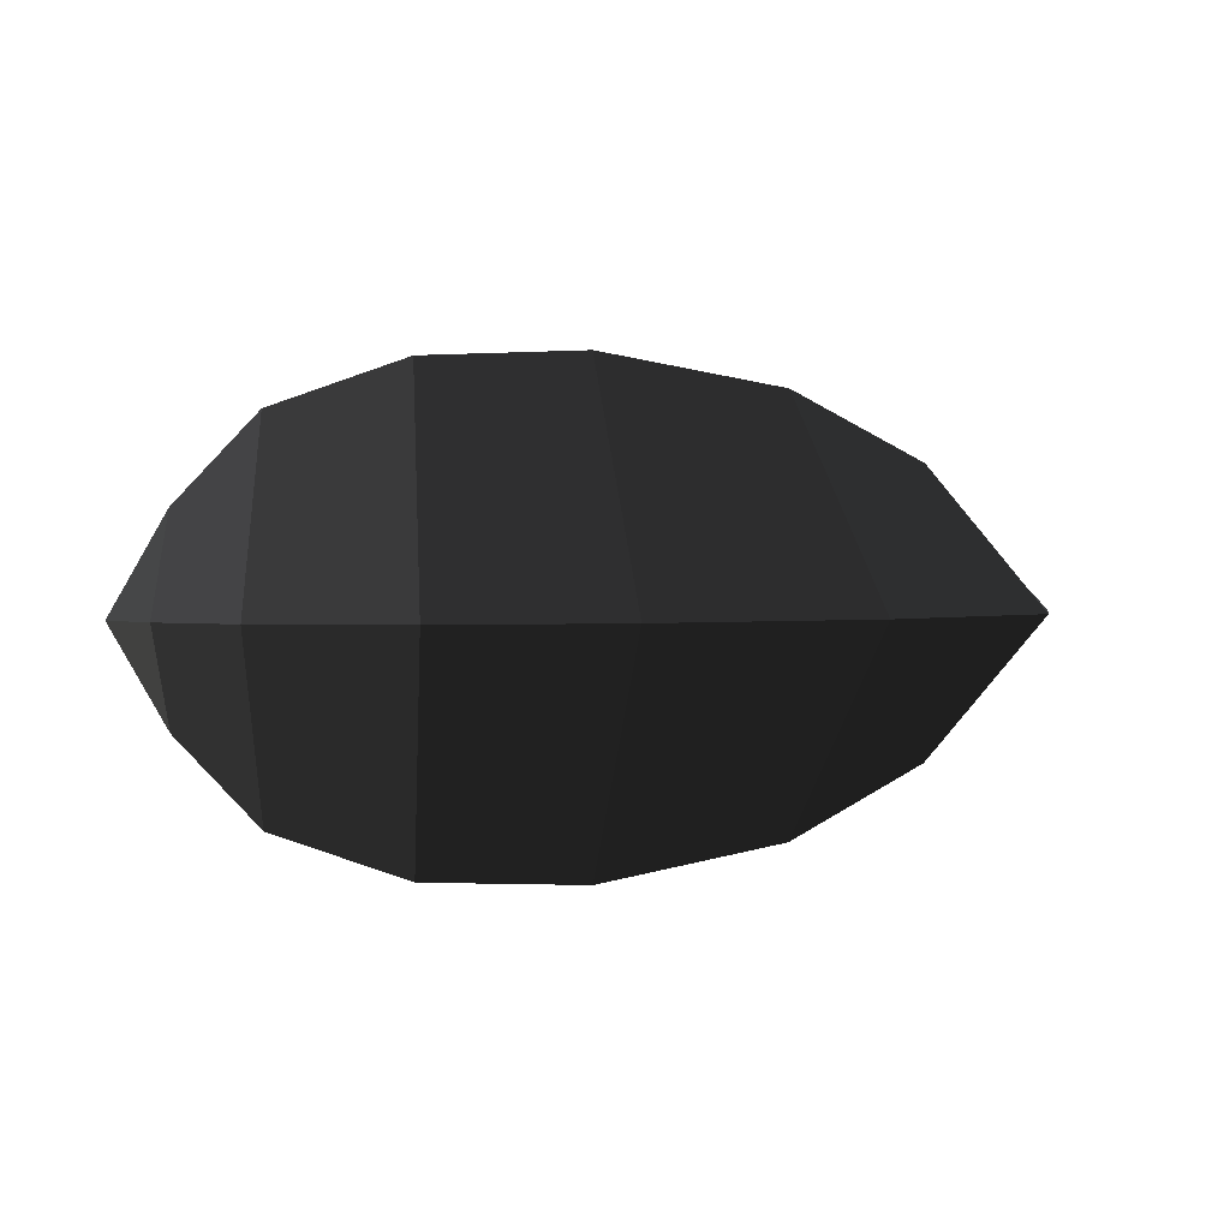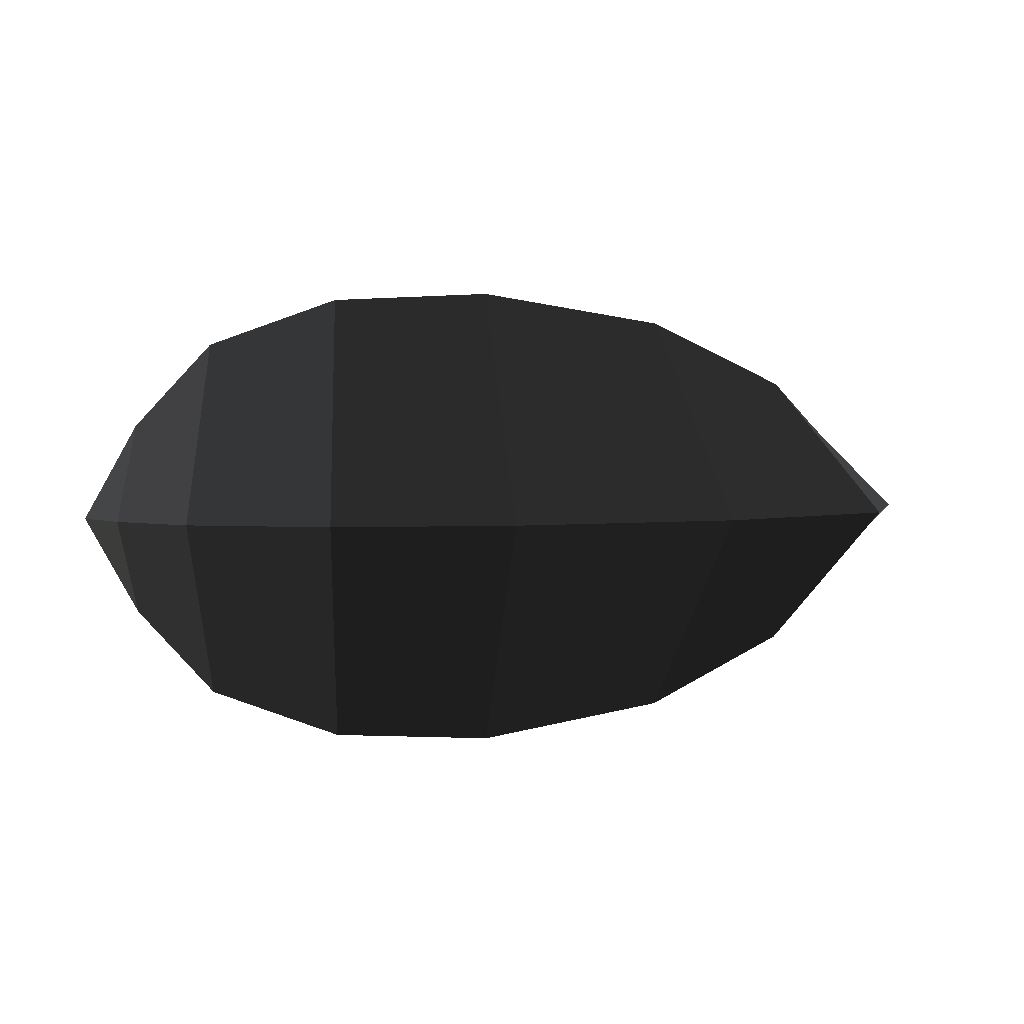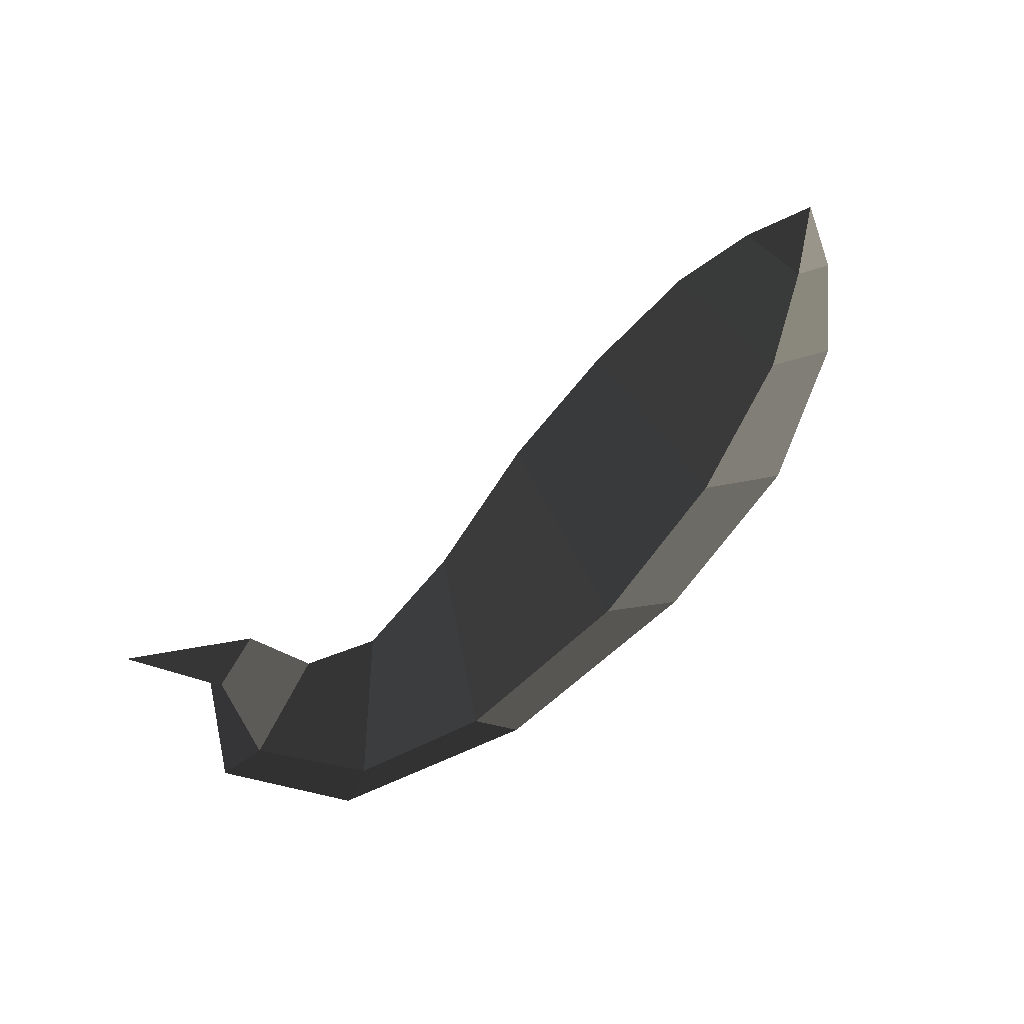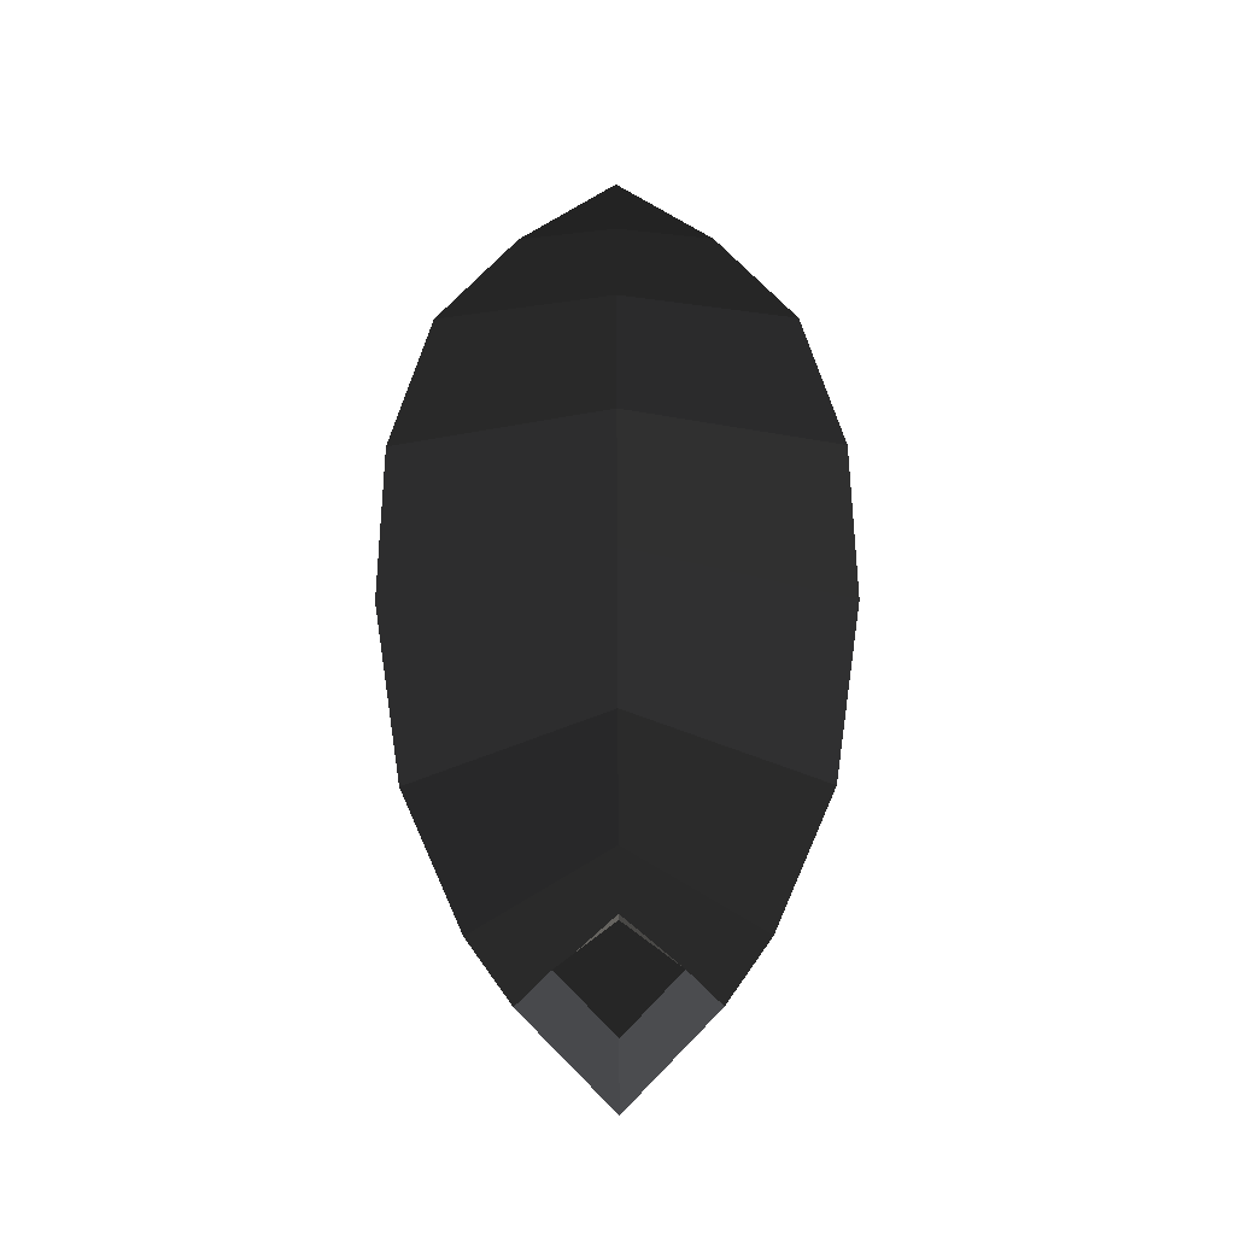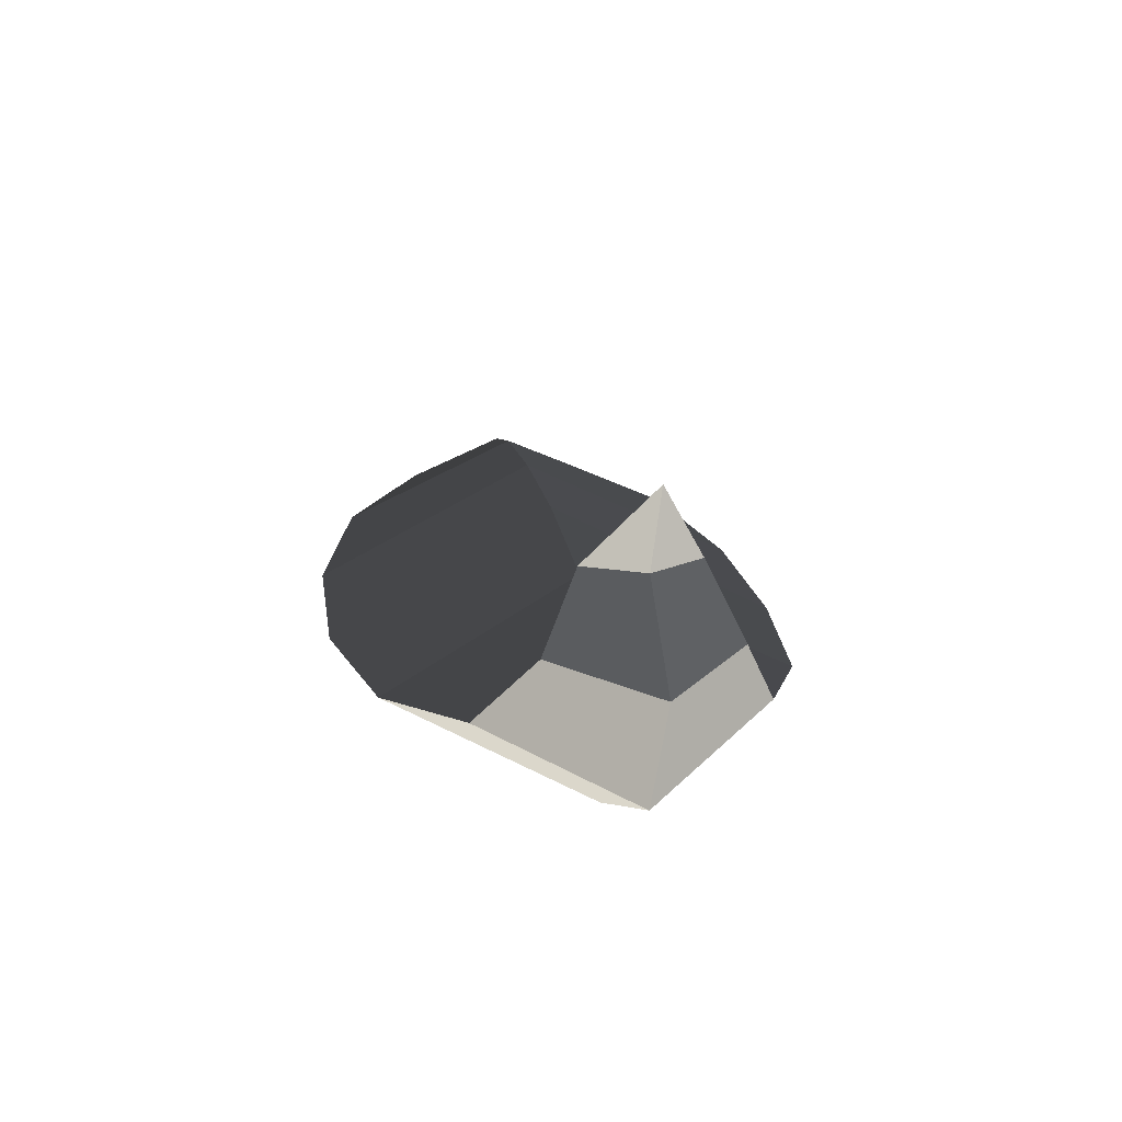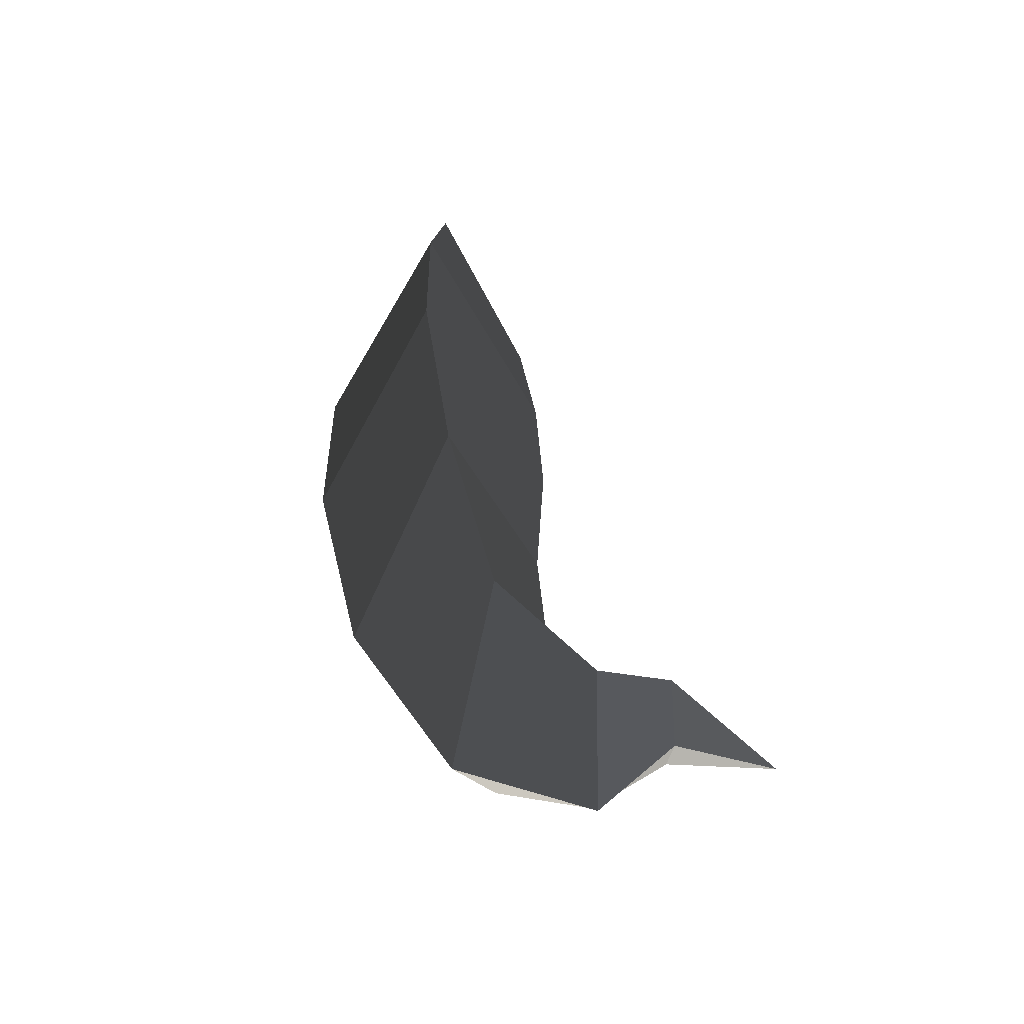
<metadata>
{"format":"obj","ext":"obj","renderer":"f3d","projection":"perspective","resolution":1024,"background":"white","views":[{"elev":1.9,"azim":-17.6,"up":"+Z"},{"elev":3.7,"azim":-12.8,"up":"+Z"},{"elev":-70.6,"azim":-131.9,"up":"+Z"},{"elev":70.6,"azim":89.8,"up":"+Y"},{"elev":18.9,"azim":78.8,"up":"+Y"},{"elev":37.1,"azim":84.3,"up":"+Z"}]}
</metadata>
<code>
v 1.405 0.3399 0
v 1.341 0.1973 0
v 1.29 0.1966 -0.088
v 1.29 0.1966 -0.088
v 1.225 0.199 0
v 1.225 0.199 0
v 1.29 0.1966 0.088
v 1.29 0.1966 0.088
v 1.341 0.1973 0
v 1.341 0.1973 0
v 1.464 0.0631 0
v 1.319 0.0774 0.1442
v 1.193 0.0897 0
v 1.225 0.199 0
v 1.319 0.0774 -0.1442
v 1.29 0.1966 -0.088
v 1.464 0.0631 0
v 1.341 0.1973 0
v 1.193 -0.0623 -0.2237
v 1.357 -0.1424 0
v 1.193 -0.0623 0.2237
v 1.319 0.0774 0.1442
v 1.082 0.0325 0
v 1.193 0.0897 0
v 1.193 -0.0623 -0.2237
v 1.319 0.0774 -0.1442
v 0.8807 0.0384 0
v 0.9561 -0.1116 -0.327
v 1.193 -0.0623 0.2237
v 0.9561 -0.1116 0.327
v 1.357 -0.1424 0
v 1.04 -0.2776 0
v 1.193 -0.0623 -0.2237
v 0.9561 -0.1116 -0.327
v 0.6562 -0.1255 -0.3738
v 0.6643 -0.3194 0
v 0.6562 -0.1255 0.3738
v 0.9561 -0.1116 0.327
v 0.6444 0.0754 0
v 0.8807 0.0384 0
v 0.6562 -0.1255 -0.3738
v 0.9561 -0.1116 -0.327
v 0.428 0.0855 0
v 0.4069 -0.1019 -0.3622
v 0.6562 -0.1255 0.3738
v 0.4069 -0.1019 0.3622
v 0.6643 -0.3194 0
v 0.3724 -0.29 0
v 0.6562 -0.1255 -0.3738
v 0.4069 -0.1019 -0.3622
v 0.205 -0.0625 -0.2886
v 0.155 -0.1961 0
v 0.205 -0.0625 0.2886
v 0.4069 -0.1019 0.3622
v 0.2348 0.0763 0
v 0.428 0.0855 0
v 0.205 -0.0625 -0.2886
v 0.4069 -0.1019 -0.3622
v 0.1041 0.0451 0
v 0.0841 -0.025 -0.1546
v -0 0 0
v -0 0 0
v 0.0503 -0.0918 0
v 0.0503 -0.0918 0
v 0.0841 -0.025 0.1546
v 0.0841 -0.025 0.1546
v 0.1041 0.0451 0
v 0.1041 0.0451 0
v 0.2348 0.0763 0
v 0.205 -0.0625 0.2886
v 0.155 -0.1961 0
v 0.0503 -0.0918 0
v 0.205 -0.0625 -0.2886
v 0.0841 -0.025 -0.1546
g Group_001
f 1 2 3
f 1 3 5
f 1 5 7
f 1 7 9
f 9 7 12 11
f 12 7 14 13
f 13 14 16 15
f 15 16 18 17
f 15 17 20 19
f 20 17 22 21
f 21 22 24 23
f 23 24 26 25
f 23 25 28 27
f 23 27 30 29
f 29 30 32 31
f 31 32 34 33
f 34 32 36 35
f 36 32 38 37
f 37 38 40 39
f 39 40 42 41
f 39 41 44 43
f 39 43 46 45
f 45 46 48 47
f 47 48 50 49
f 50 48 52 51
f 52 48 54 53
f 53 54 56 55
f 55 56 58 57
f 55 57 60 59
f 59 60 61
f 61 60 63
f 61 63 65
f 61 65 67
f 67 65 70 69
f 70 65 72 71
f 71 72 74 73

</code>
